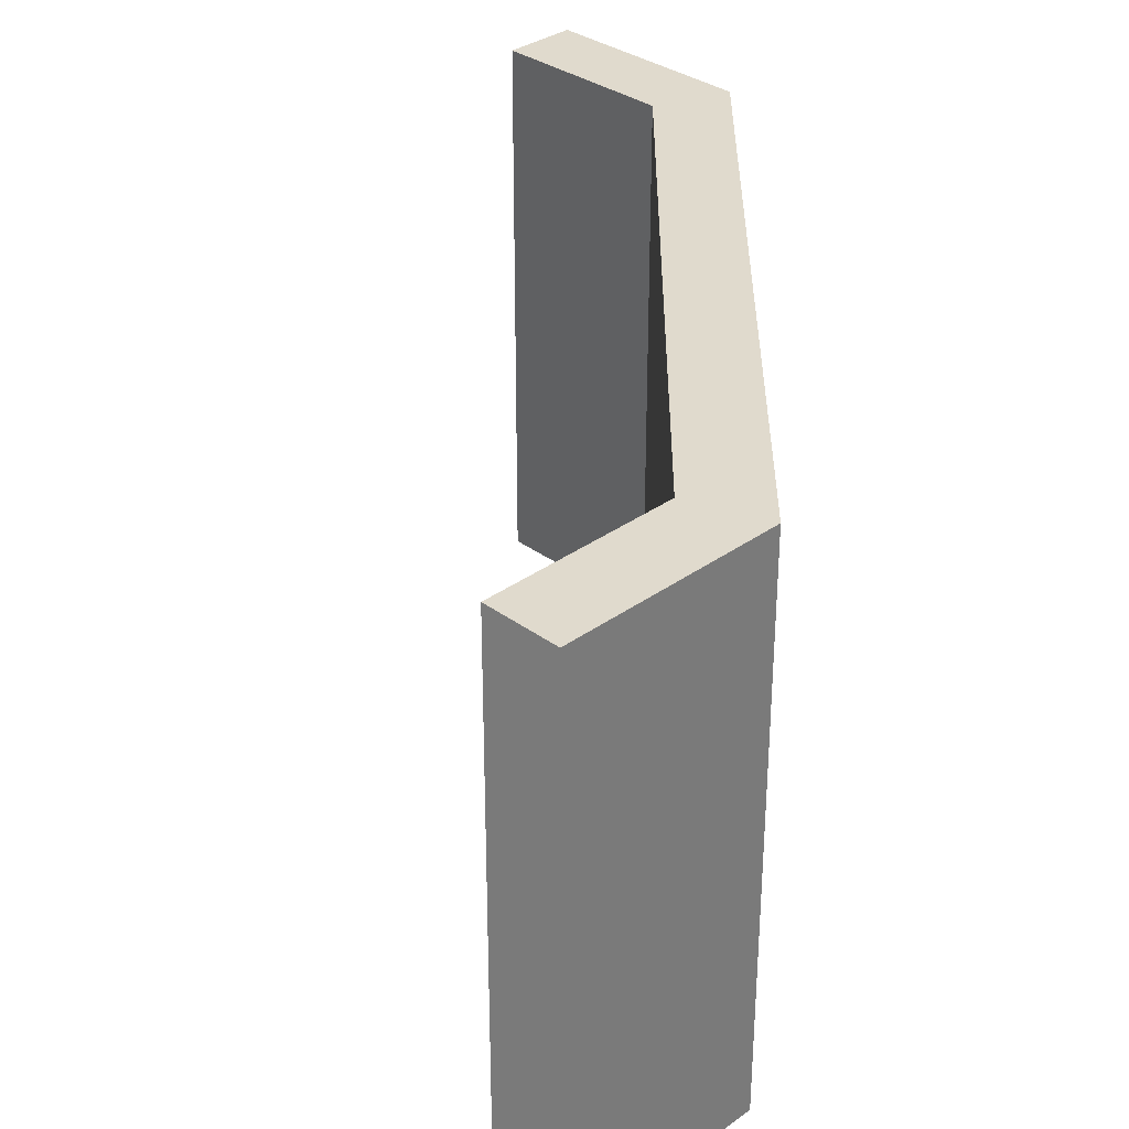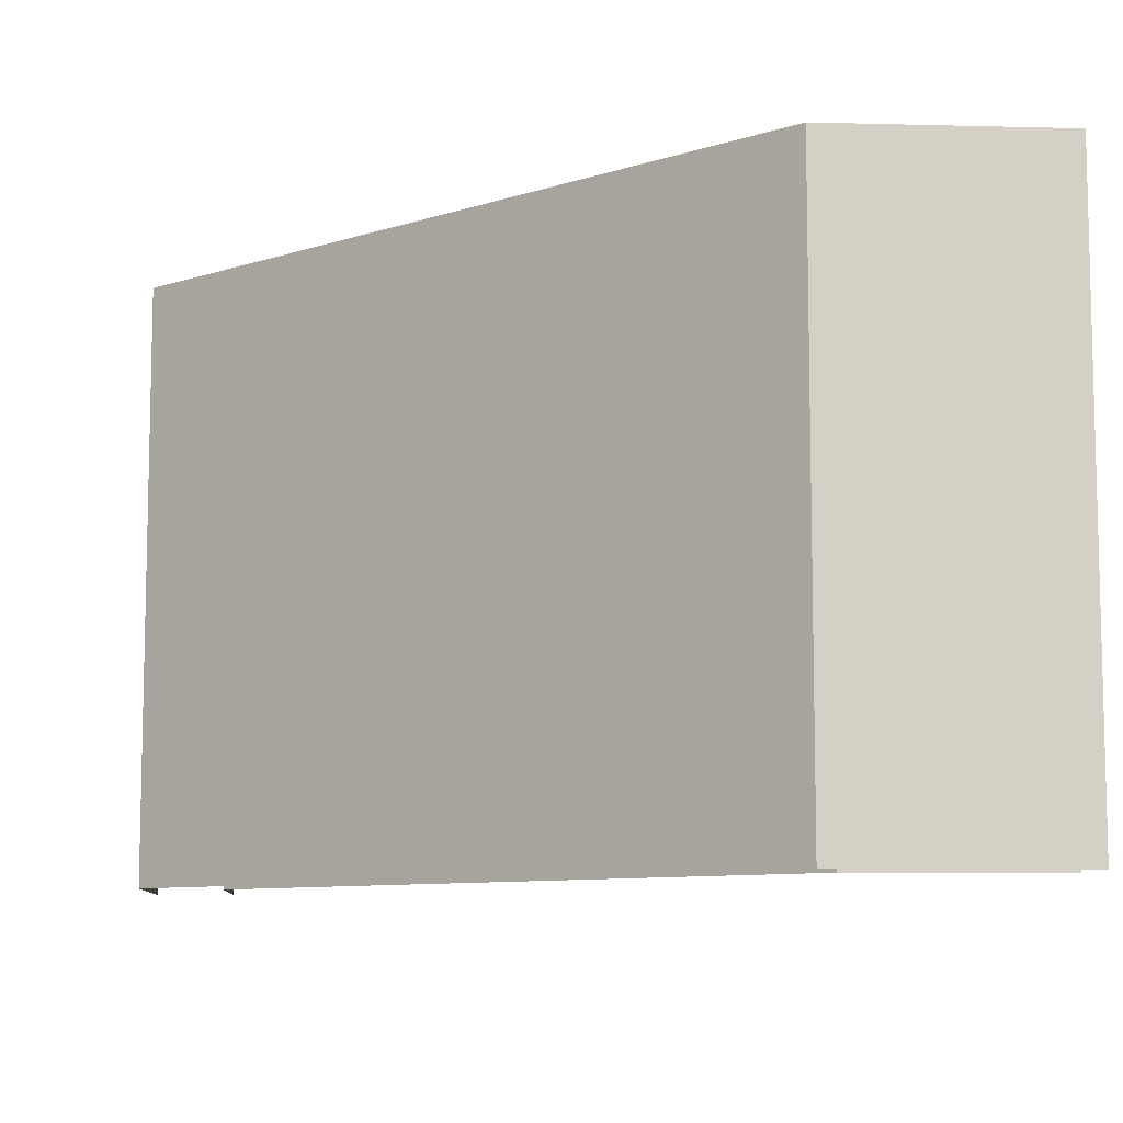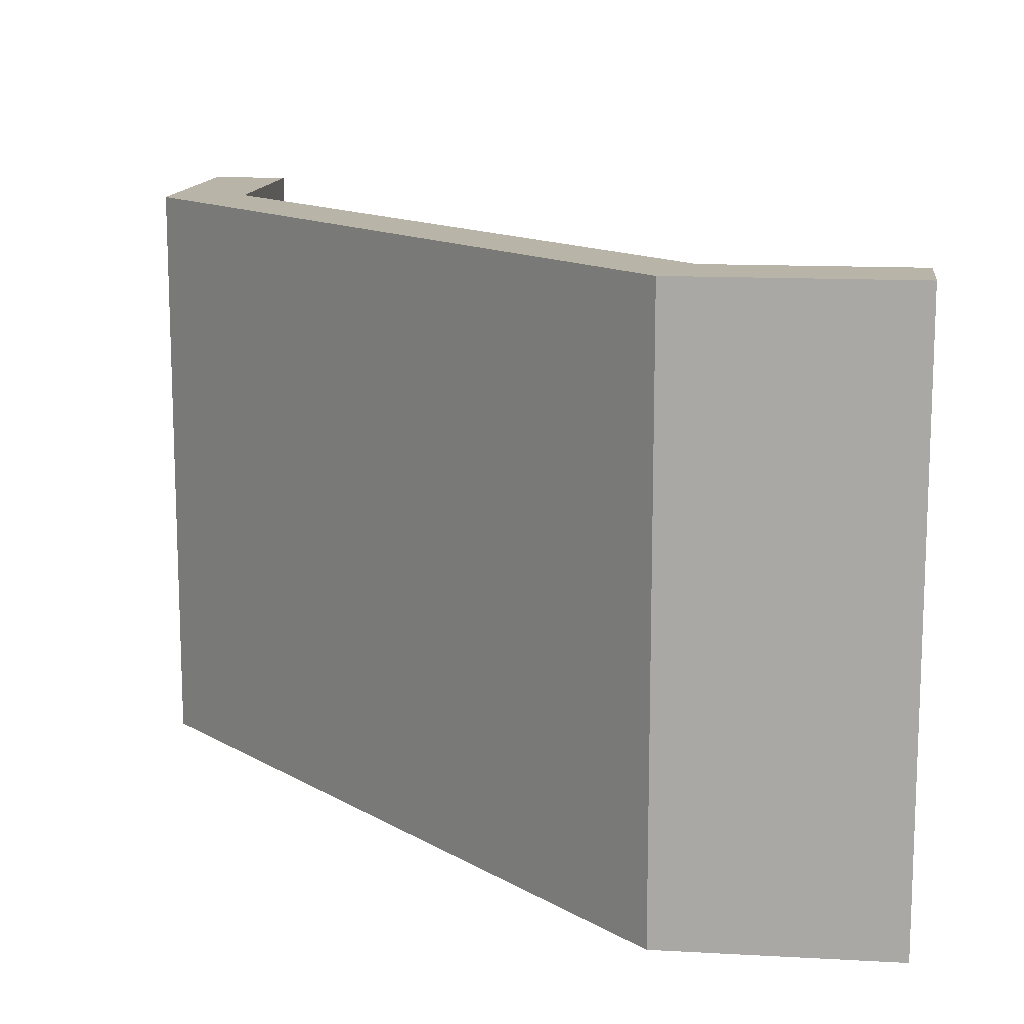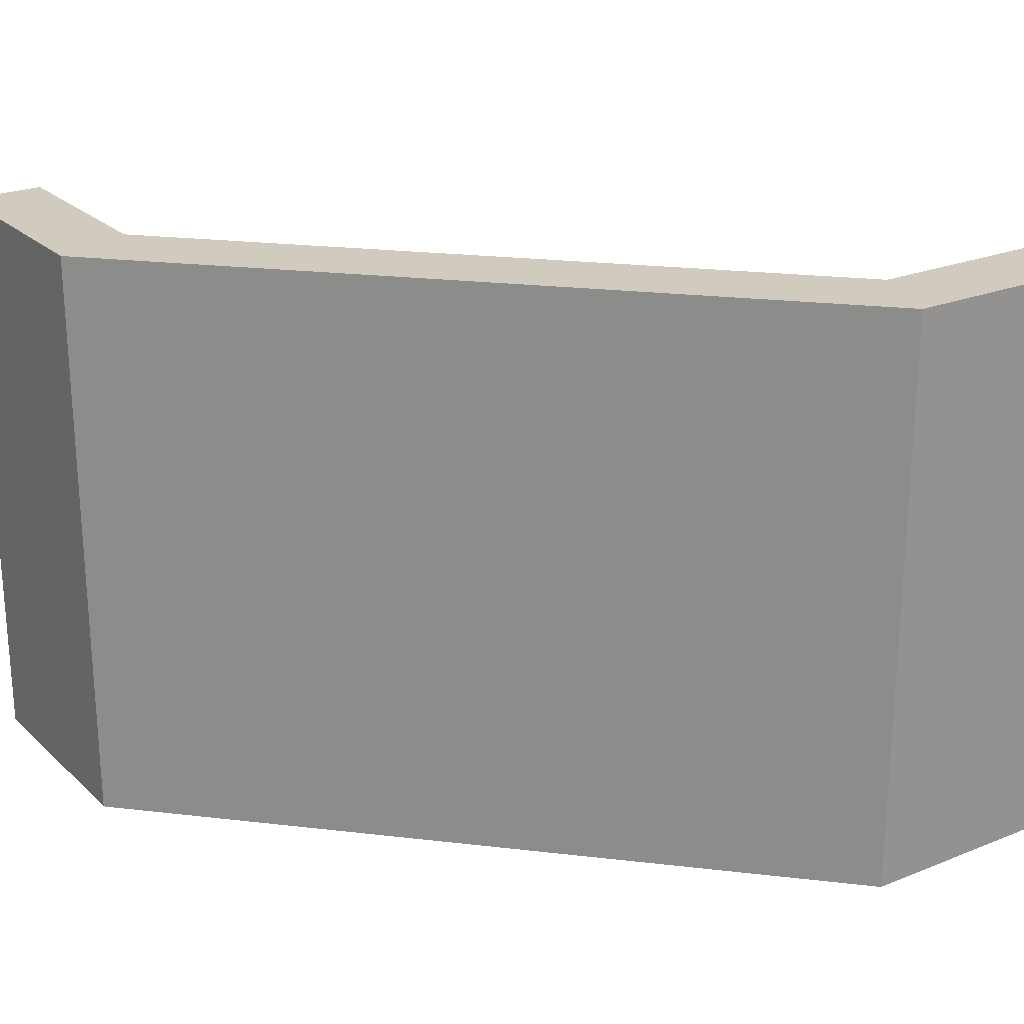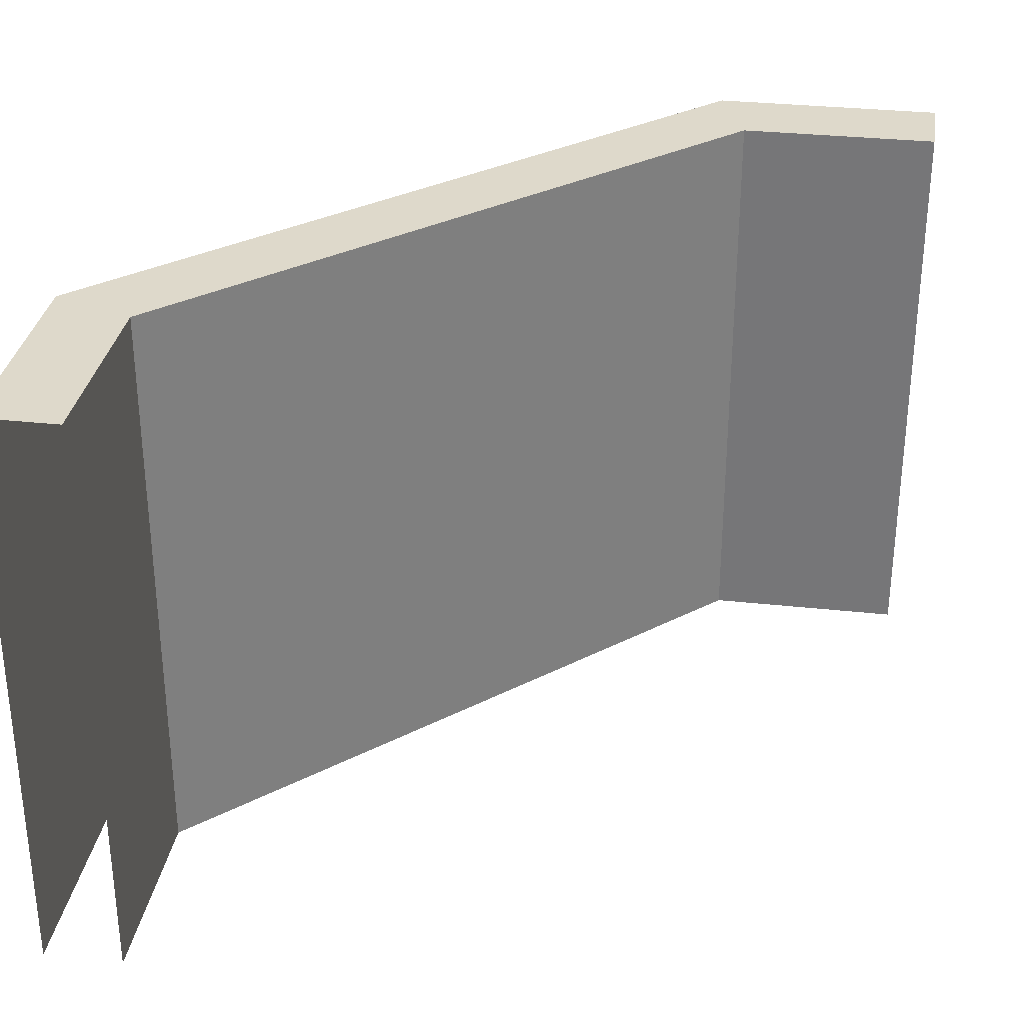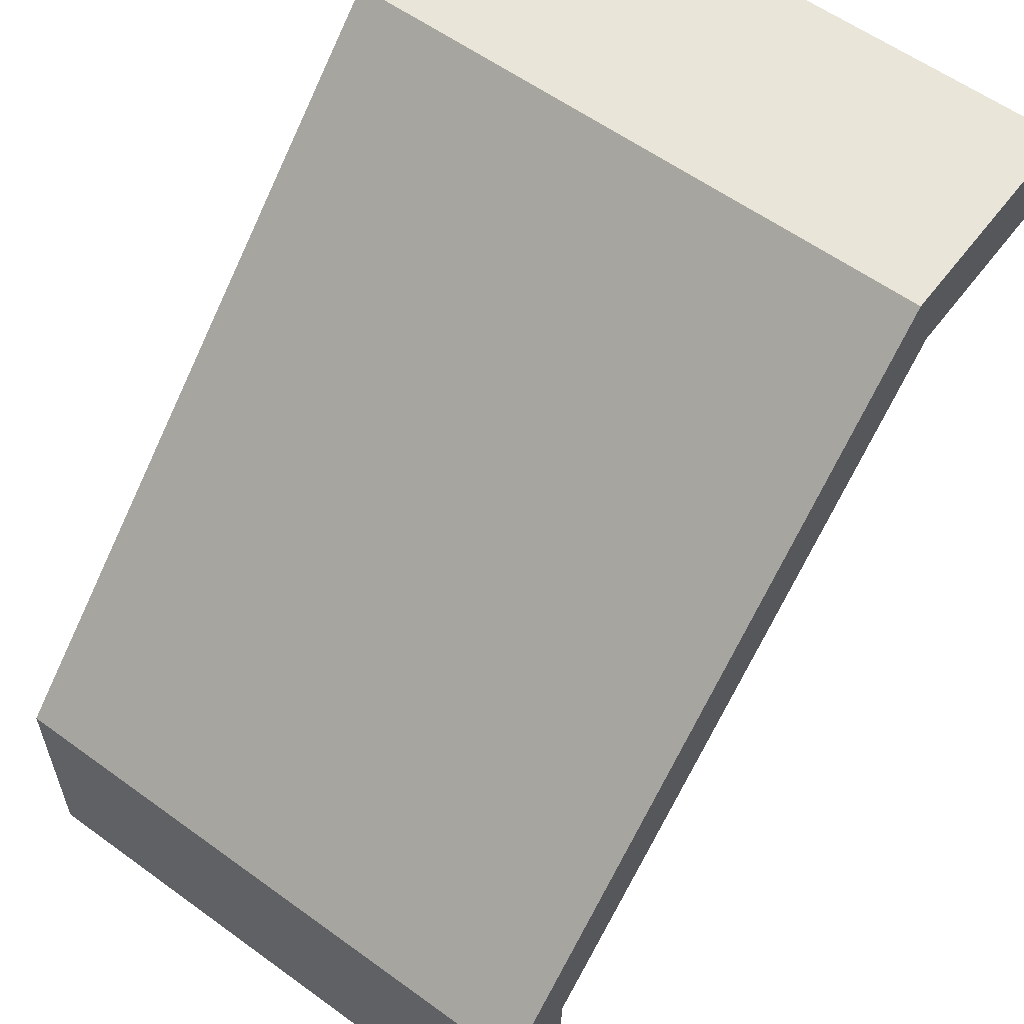
<metadata>
{"format":"obj","ext":"obj","renderer":"f3d","projection":"perspective","resolution":1024,"background":"white","views":[{"elev":33.1,"azim":-44.7,"up":"+Y"},{"elev":-8.7,"azim":86.0,"up":"+Y"},{"elev":13.3,"azim":97.1,"up":"+Y"},{"elev":23.6,"azim":56.1,"up":"+Y"},{"elev":31.7,"azim":-171.2,"up":"+Y"},{"elev":58.4,"azim":126.9,"up":"+Z"}]}
</metadata>
<code>
o wall_hs_1_m1a_1
v 2 0 -1.8
v -2 -0 2.2
v -2 -0 1.8
v 1.6 0 -1.8
v 2 3 -1.8
v -2 3 2.2
v -2 3 1.8
v 1.6 3 -1.8
v -1 -0 1.8
v -0.85 3 2.2
v -0.85 -0 2.2
v -1 3 1.8
v 2 -0 -0.65
v 1.6 3 -0.8
v 1.6 -0 -0.8
v 2 3 -0.65
f 13 1 5 16
f 9 3 7 12
f 2 11 10 6
f 15 9 12 14
f 11 13 16 10
f 4 15 14 8
f 10 12 7 6
f 5 8 14 16
f 16 14 12 10

</code>
